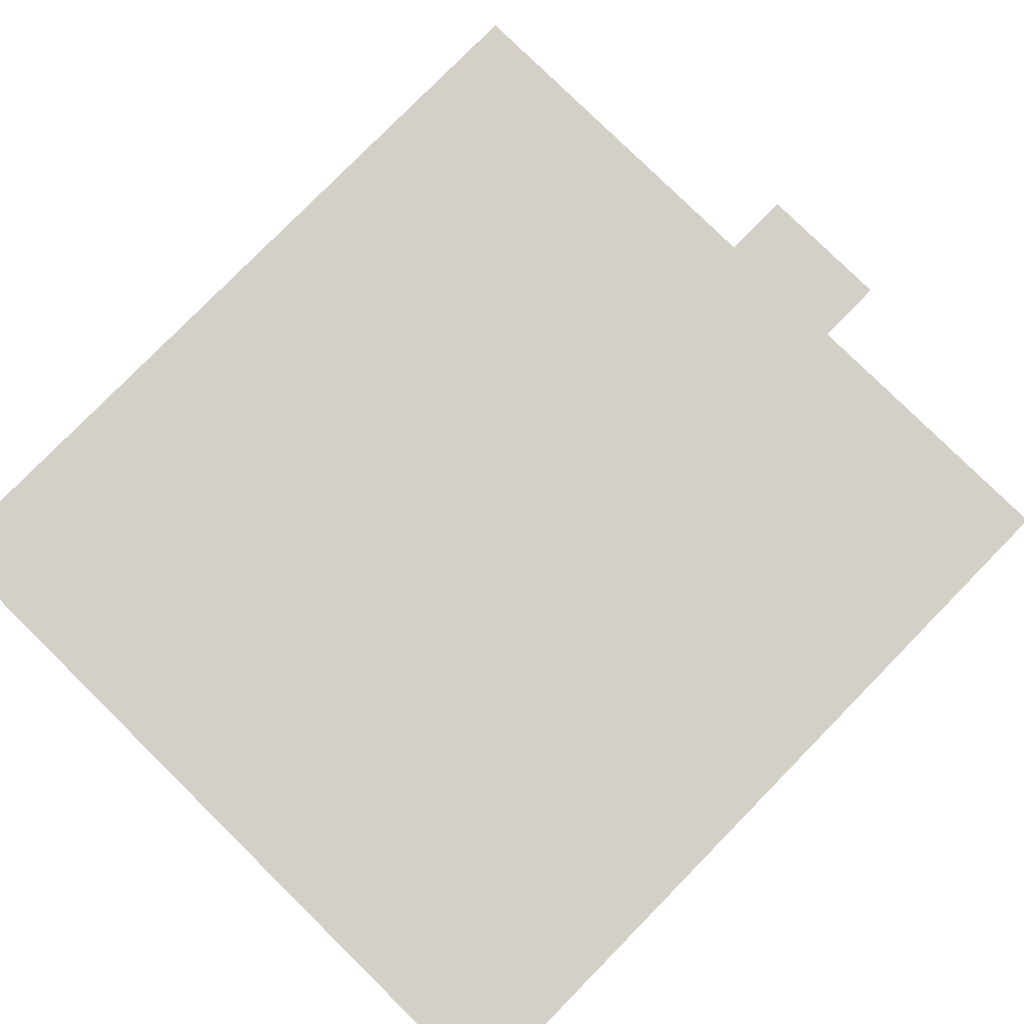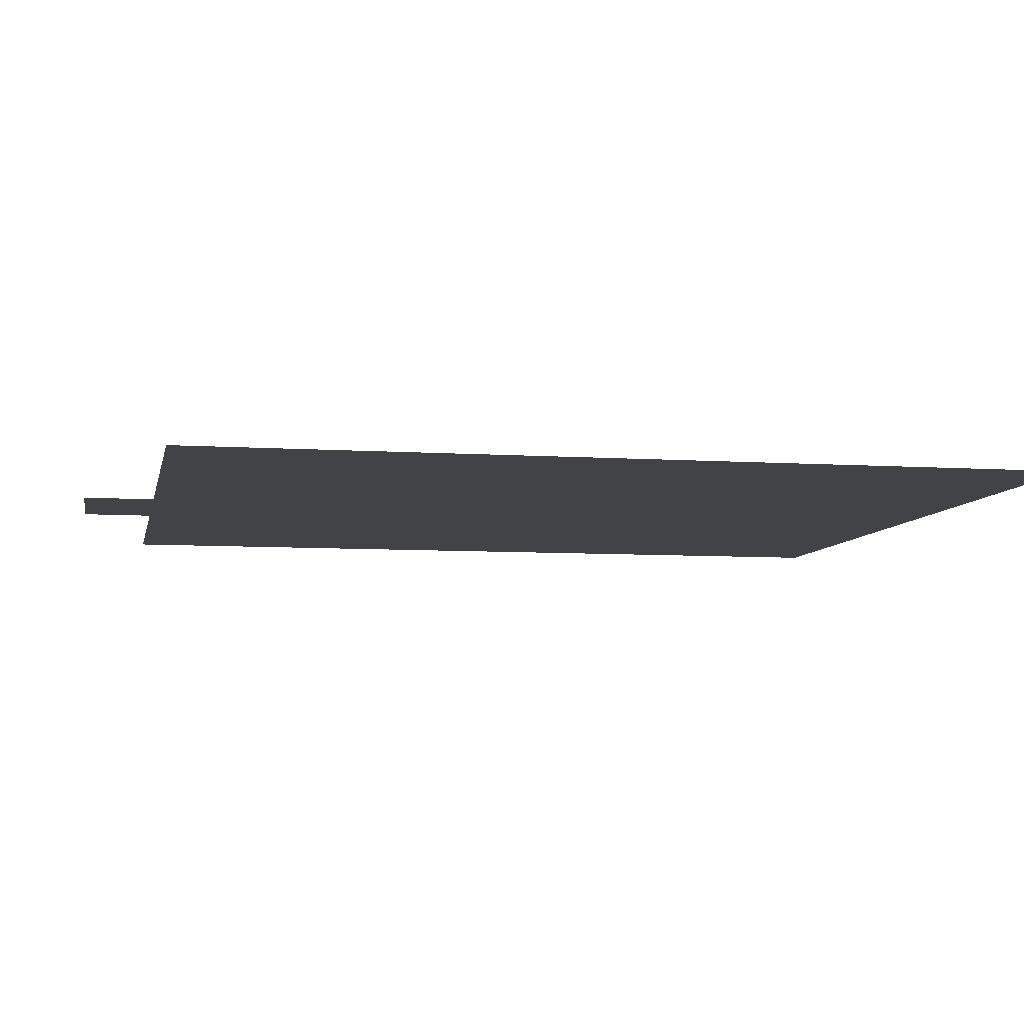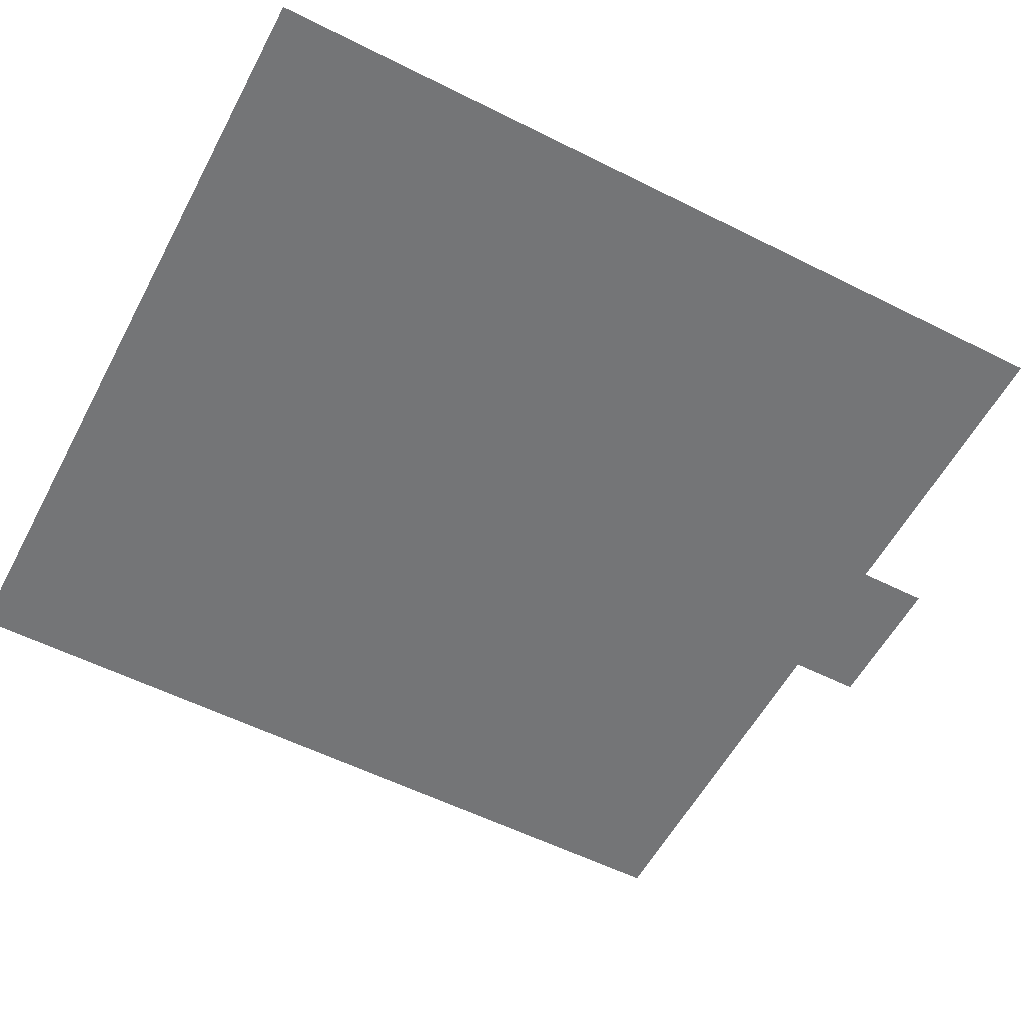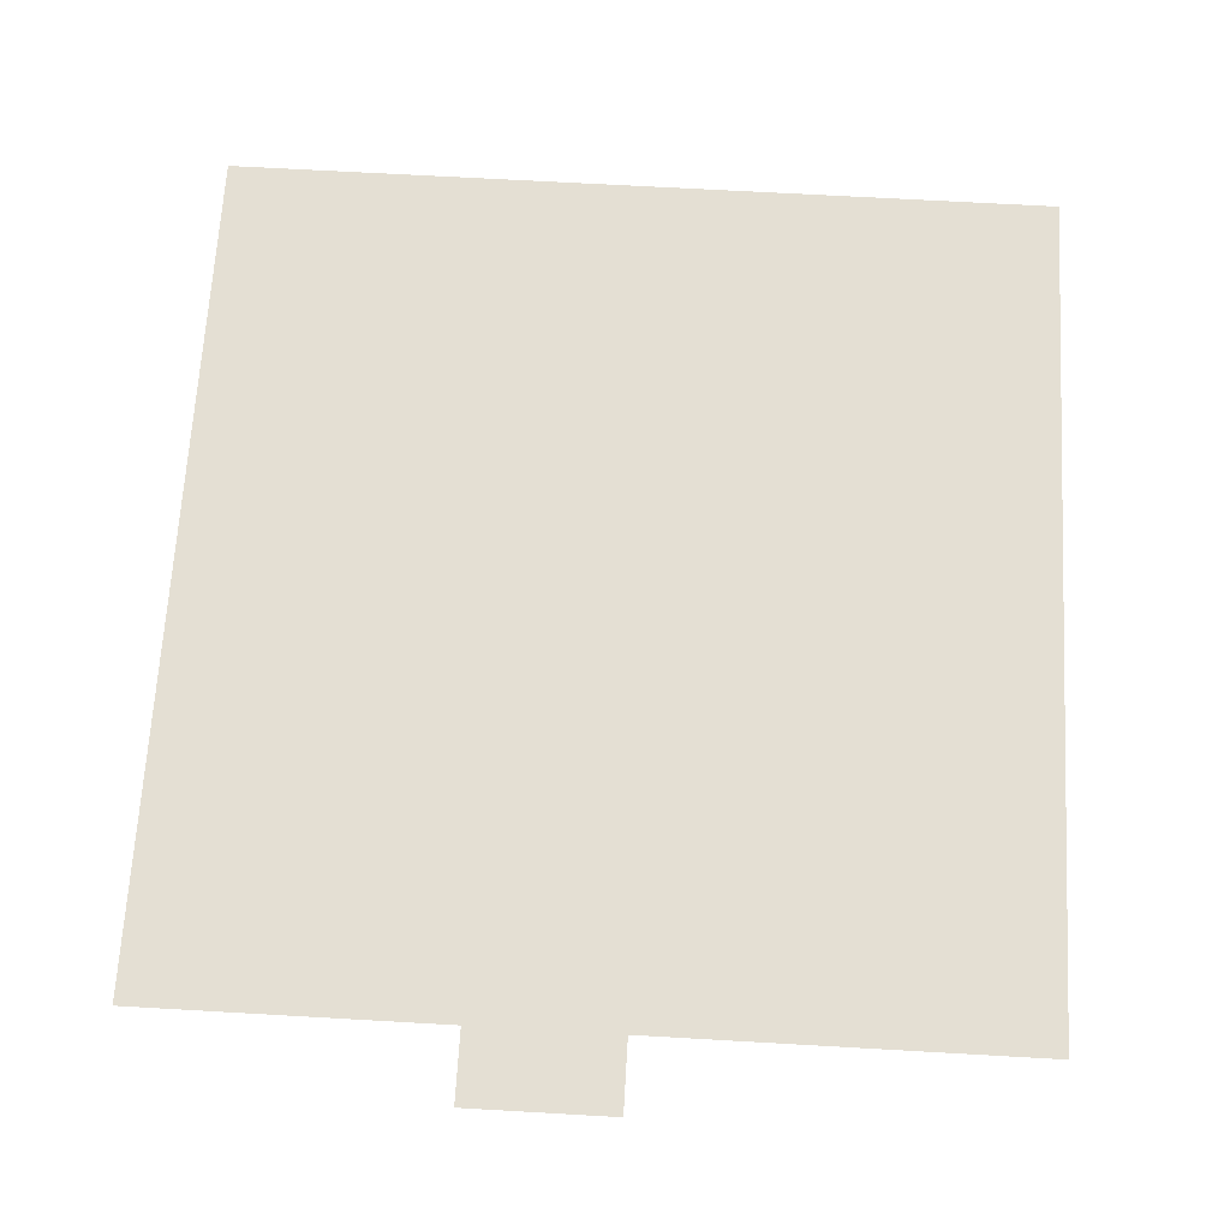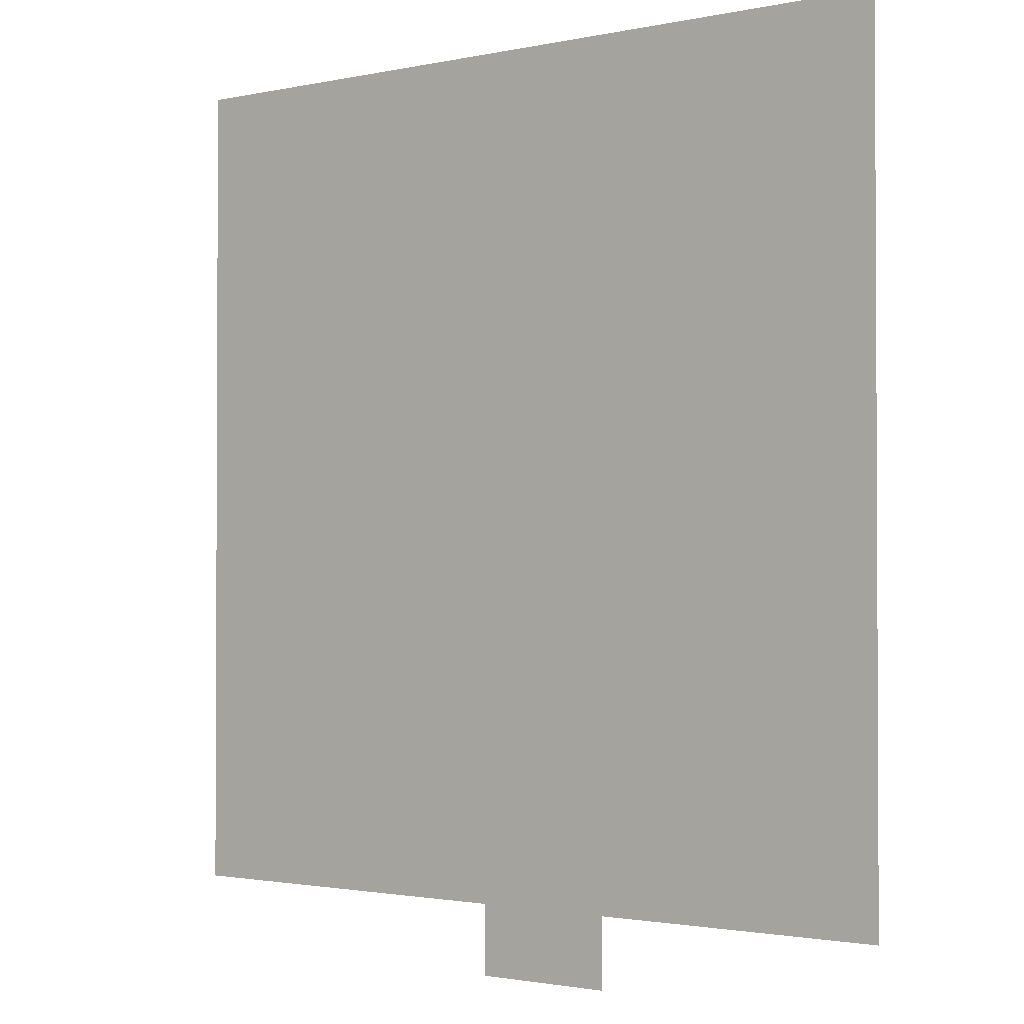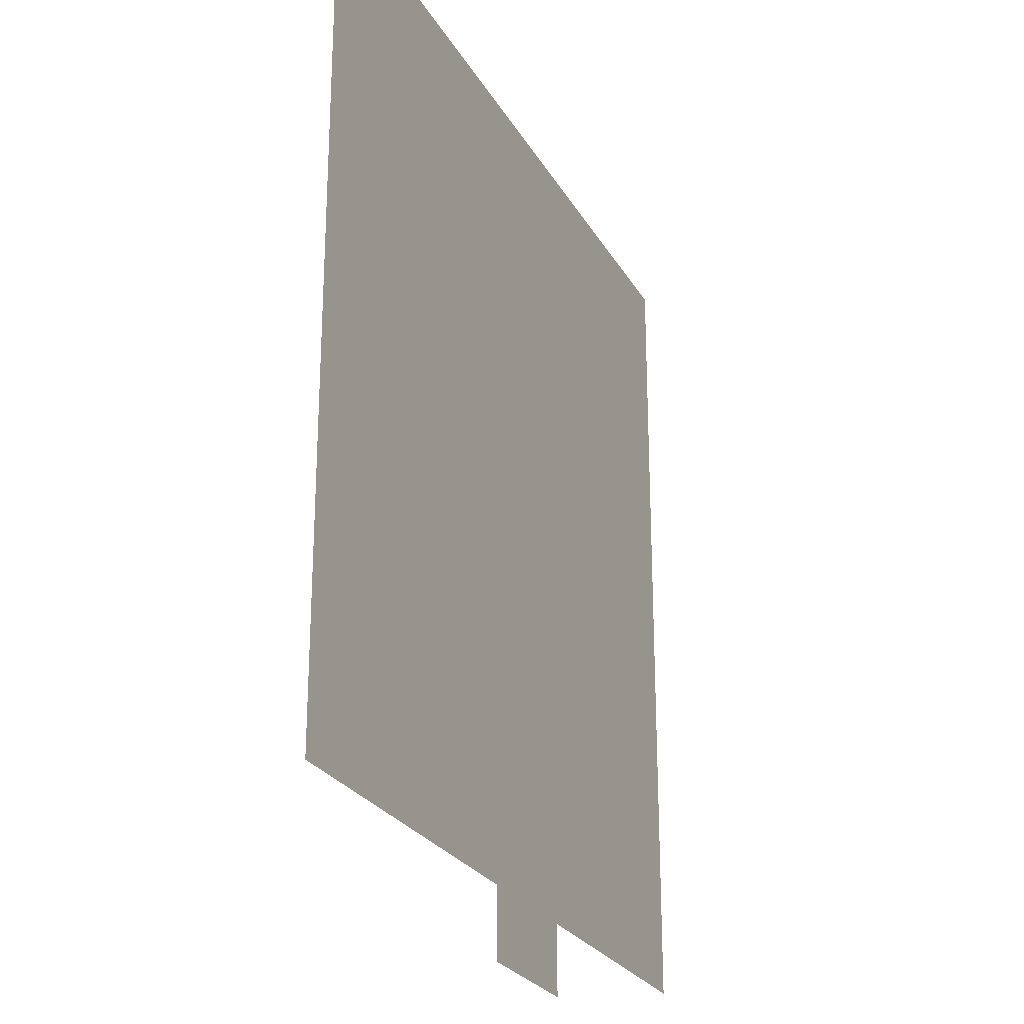
<metadata>
{"format":"obj","ext":"obj","renderer":"f3d","projection":"perspective","resolution":1024,"background":"white","views":[{"elev":80.0,"azim":44.5,"up":"+Y"},{"elev":-7.1,"azim":-101.0,"up":"+Y"},{"elev":-56.4,"azim":62.3,"up":"+Y"},{"elev":66.6,"azim":-176.7,"up":"+Y"},{"elev":-1.6,"azim":37.8,"up":"+Z"},{"elev":-25.1,"azim":-66.8,"up":"+Z"}]}
</metadata>
<code>
g pb_Mesh362720
v 0 0 0
v 0 0 32
v -32 0 0
v -32 0 32
v 0 0 64
v -32 0 64
v 0 0 96
v -32 0 96
v 0 0 128
v -32 0 128
v 0 0 160
v -32 0 160
v 0 0 192
v -32 0 192
v 0 0 224
v -32 0 224
v 0 0 256
v -32 0 256
v -64 0 0
v -64 0 32
v -64 0 64
v -64 0 96
v -64 0 128
v -64 0 160
v -64 0 192
v -64 0 224
v -64 0 256
v -96 0 0
v -96 0 32
v -96 0 64
v -96 0 96
v -96 0 128
v -96 0 160
v -96 0 192
v -96 0 224
v -96 0 256
v -128 0 0
v -128 0 32
v -128 0 64
v -128 0 96
v -128 0 128
v -128 0 160
v -128 0 192
v -128 0 224
v -128 0 256
v -160 0 0
v -160 0 32
v -160 0 64
v -160 0 96
v -160 0 128
v -160 0 160
v -160 0 192
v -160 0 224
v -160 0 256
v -192 0 0
v -192 0 32
v -192 0 64
v -192 0 96
v -192 0 128
v -192 0 160
v -192 0 192
v -192 0 224
v -192 0 256
v -224 0 0
v -224 0 32
v -224 0 64
v -224 0 96
v -224 0 128
v -224 0 160
v -224 0 192
v -224 0 224
v -224 0 256
v -256 0 0
v -256 0 32
v -256 0 64
v -256 0 96
v -256 0 128
v -256 0 160
v -256 0 192
v -256 0 224
v -256 0 256
v -328 0.0001001 32
v -328 0.0001001 0
v -328 0.0001001 64
v -328 0.0001001 96
v -328 0.0001001 128
v -328 0.0001001 160
v -328 0.0001001 192
v -328 0.0001001 224
v -328 0.0001001 256
v 38.06 0.0001001 0
v 38.06 0.0001001 32
v 38.06 0.0001001 64
v 38.06 0.0001001 96
v 38.06 0.0001001 128
v 38.06 0.0001001 160
v 38.06 0.0001001 192
v 38.06 0.0001001 224
v 38.06 0.0001001 256
v 38 0 380
v 0 0 380
v -32 0 380
v -64 0 380
v -96 0 380
v -128 0 380
v -160 0 380
v -192 0 380
v -224 0 380
v -256 0 380
v -328 0 380
v -160 0.0001001 -31.75
v -128 0.0001001 -31.75
v -96 0.0001001 -31.75
g pb_Mesh362720_0
f 3 2 1
f 3 4 2
f 4 5 2
f 4 6 5
f 6 7 5
f 6 8 7
f 8 9 7
f 8 10 9
f 10 11 9
f 10 12 11
f 12 13 11
f 12 14 13
f 14 15 13
f 14 16 15
f 16 17 15
f 16 18 17
f 19 4 3
f 19 20 4
f 20 6 4
f 20 21 6
f 21 8 6
f 21 22 8
f 22 10 8
f 22 23 10
f 23 12 10
f 23 24 12
f 24 14 12
f 24 25 14
f 25 16 14
f 25 26 16
f 26 18 16
f 26 27 18
f 28 20 19
f 28 29 20
f 29 21 20
f 29 30 21
f 30 22 21
f 30 31 22
f 31 23 22
f 31 32 23
f 32 24 23
f 32 33 24
f 33 25 24
f 33 34 25
f 34 26 25
f 34 35 26
f 35 27 26
f 35 36 27
f 37 29 28
f 37 38 29
f 38 30 29
f 38 39 30
f 39 31 30
f 39 40 31
f 40 32 31
f 40 41 32
f 41 33 32
f 41 42 33
f 42 34 33
f 42 43 34
f 43 35 34
f 43 44 35
f 44 36 35
f 44 45 36
f 46 38 37
f 46 47 38
f 47 39 38
f 47 48 39
f 48 40 39
f 48 49 40
f 49 41 40
f 49 50 41
f 50 42 41
f 50 51 42
f 51 43 42
f 51 52 43
f 52 44 43
f 52 53 44
f 53 45 44
f 53 54 45
f 55 47 46
f 55 56 47
f 56 48 47
f 56 57 48
f 57 49 48
f 57 58 49
f 58 50 49
f 58 59 50
f 59 51 50
f 59 60 51
f 60 52 51
f 60 61 52
f 61 53 52
f 61 62 53
f 62 54 53
f 62 63 54
f 64 56 55
f 64 65 56
f 65 57 56
f 65 66 57
f 66 58 57
f 66 67 58
f 67 59 58
f 67 68 59
f 68 60 59
f 68 69 60
f 69 61 60
f 69 70 61
f 70 62 61
f 70 71 62
f 71 63 62
f 71 72 63
f 73 65 64
f 73 74 65
f 74 66 65
f 74 75 66
f 75 67 66
f 75 76 67
f 76 68 67
f 76 77 68
f 77 69 68
f 77 78 69
f 78 70 69
f 78 79 70
f 79 71 70
f 79 80 71
f 80 72 71
f 80 81 72
f 74 73 82
f 73 83 82
f 75 74 84
f 74 82 84
f 76 75 85
f 75 84 85
f 77 76 86
f 76 85 86
f 78 77 87
f 77 86 87
f 79 78 88
f 78 87 88
f 80 79 89
f 79 88 89
f 81 80 90
f 80 89 90
f 1 2 91
f 2 92 91
f 2 5 92
f 5 93 92
f 5 7 93
f 7 94 93
f 7 9 94
f 9 95 94
f 11 13 96
f 13 97 96
f 9 11 95
f 11 96 95
f 13 15 97
f 15 98 97
f 15 17 98
f 17 99 98
f 99 17 100
f 17 101 100
f 17 18 101
f 18 102 101
f 27 36 103
f 36 104 103
f 18 27 102
f 27 103 102
f 36 45 104
f 45 105 104
f 54 63 106
f 63 107 106
f 45 54 105
f 54 106 105
f 63 72 107
f 72 108 107
f 72 81 108
f 81 109 108
f 81 90 109
f 90 110 109
f 46 37 111
f 37 112 111
f 37 28 112
f 28 113 112

</code>
